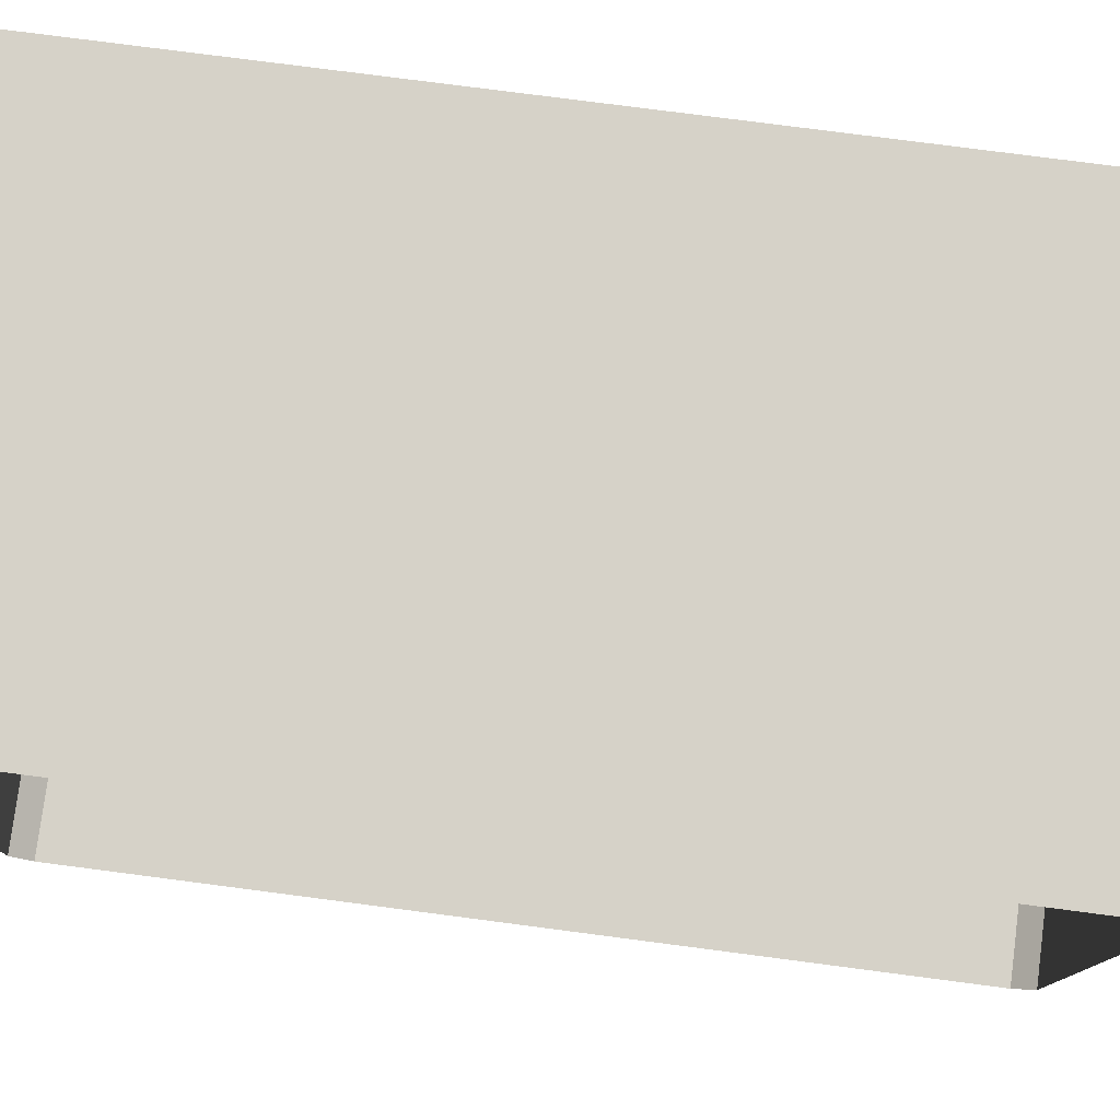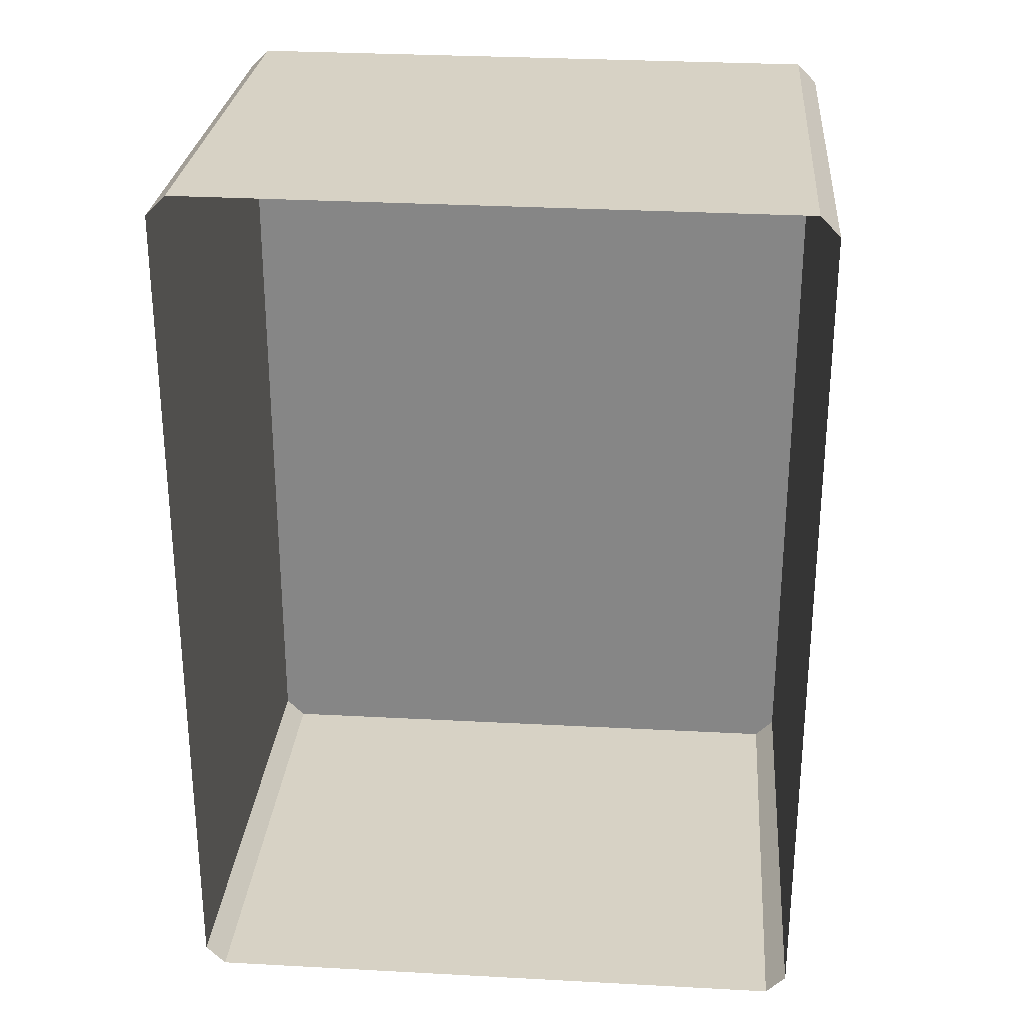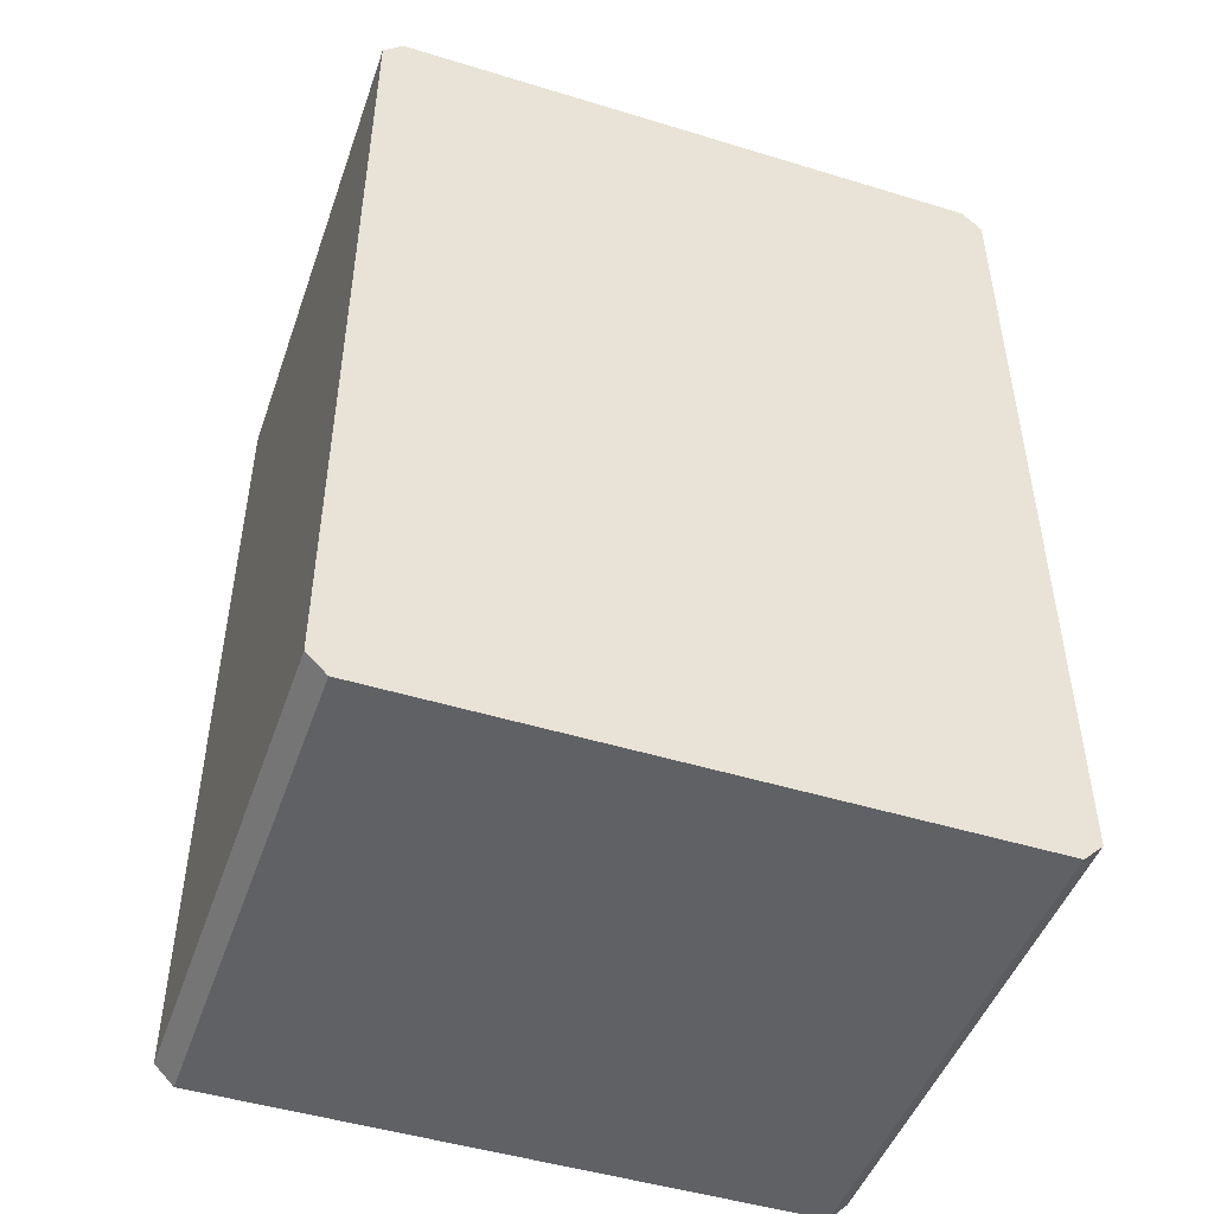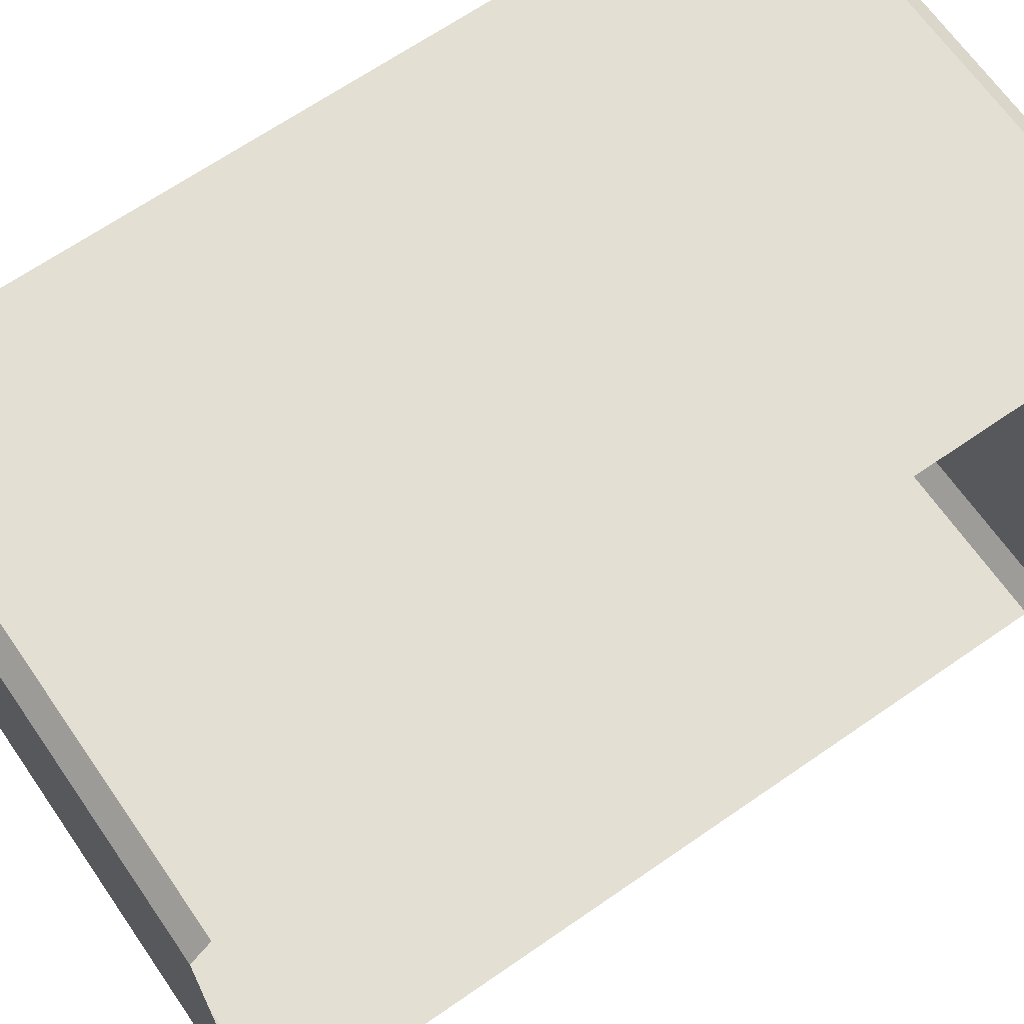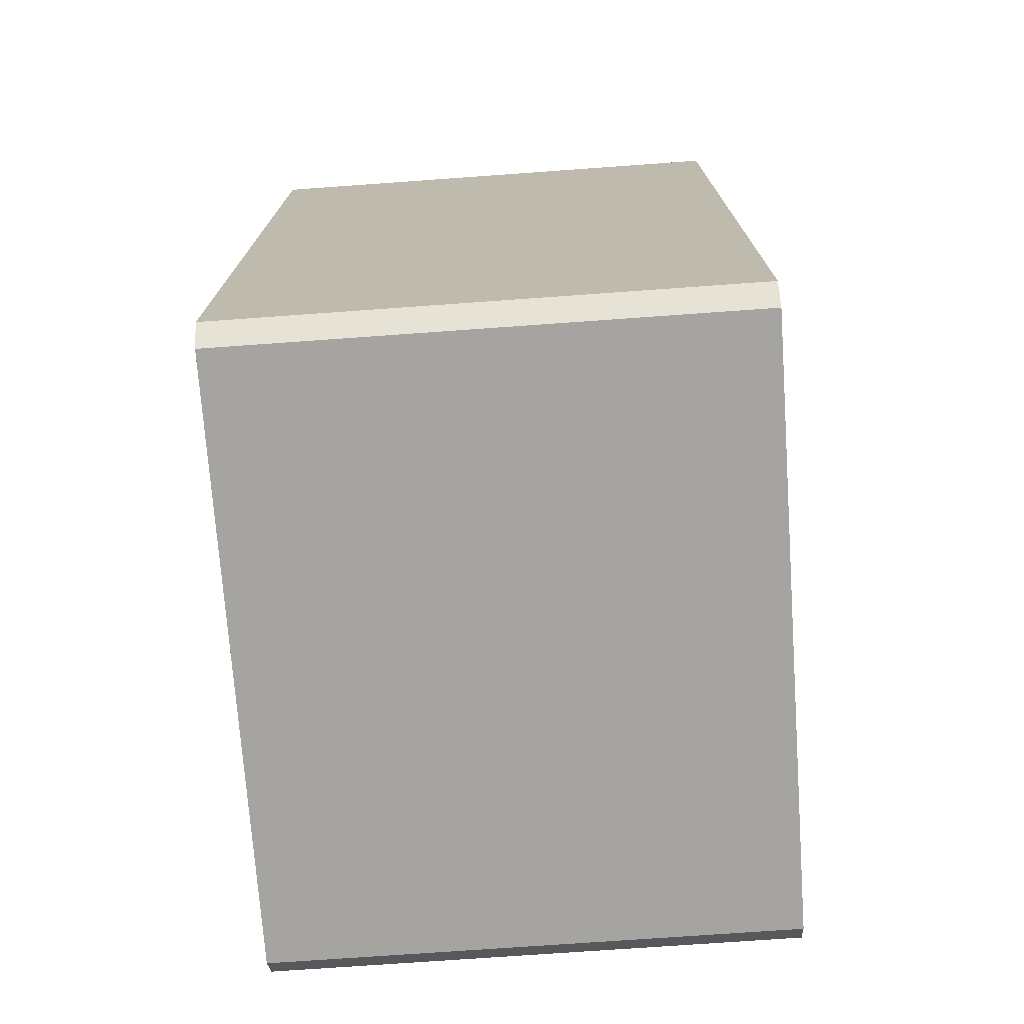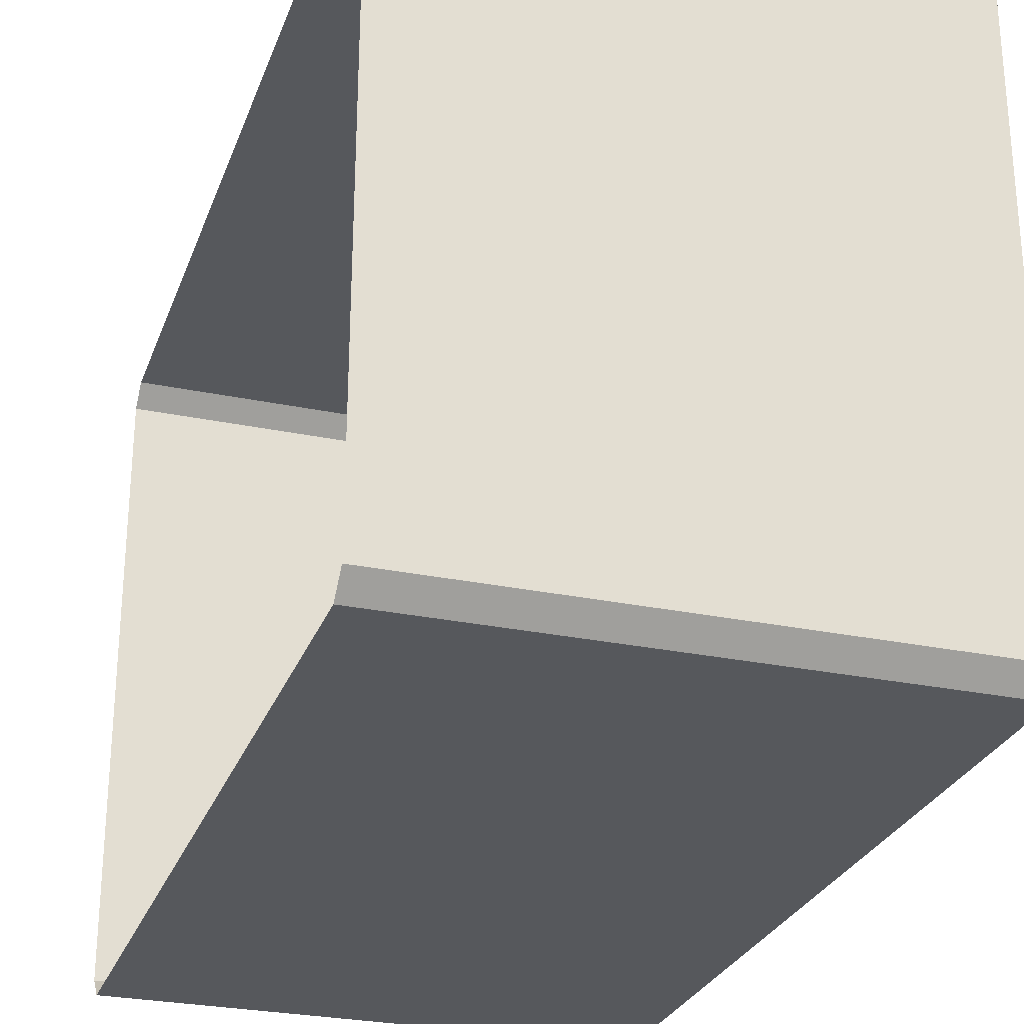
<metadata>
{"format":"obj","ext":"obj","renderer":"f3d","projection":"perspective","resolution":1024,"background":"white","views":[{"elev":78.0,"azim":97.4,"up":"+Z"},{"elev":27.2,"azim":94.7,"up":"+Y"},{"elev":-47.6,"azim":-109.1,"up":"+Y"},{"elev":66.8,"azim":55.2,"up":"+Z"},{"elev":-73.5,"azim":4.1,"up":"+Y"},{"elev":-27.7,"azim":162.2,"up":"+Z"}]}
</metadata>
<code>
o Combined_Mesh_(root:_scene)
v -1.106 0.1909 -0.06371
v -1.106 0.1914 0.06554
v -1.106 -0.000812 -0.0637
v -0.9953 0.1866 -0.06797
v -0.9953 0.1914 0.06554
v -0.9953 0.1909 -0.06371
v -1.106 0.1872 0.06983
v -1.106 0.003466 0.06983
v -1.106 -0.000813 0.06555
v -0.9953 -0.000813 0.06555
v -1.106 0.1866 -0.06797
v -0.9953 0.1872 0.06983
v -1.106 0.003466 -0.06797
v -0.9953 0.003466 0.06983
v -0.9953 0.003466 -0.06797
v -0.9953 -0.000812 -0.0637
f 5 1 6
f 9 14 10
f 7 5 12
f 16 9 10
f 11 1 7
f 8 12 14
f 4 13 15
f 1 4 6
f 13 16 15
f 5 2 1
f 9 8 14
f 7 2 5
f 16 3 9
f 7 8 11
f 9 3 13
f 13 11 8
f 1 2 7
f 8 9 13
f 8 7 12
f 4 11 13
f 1 11 4
f 13 3 16

</code>
